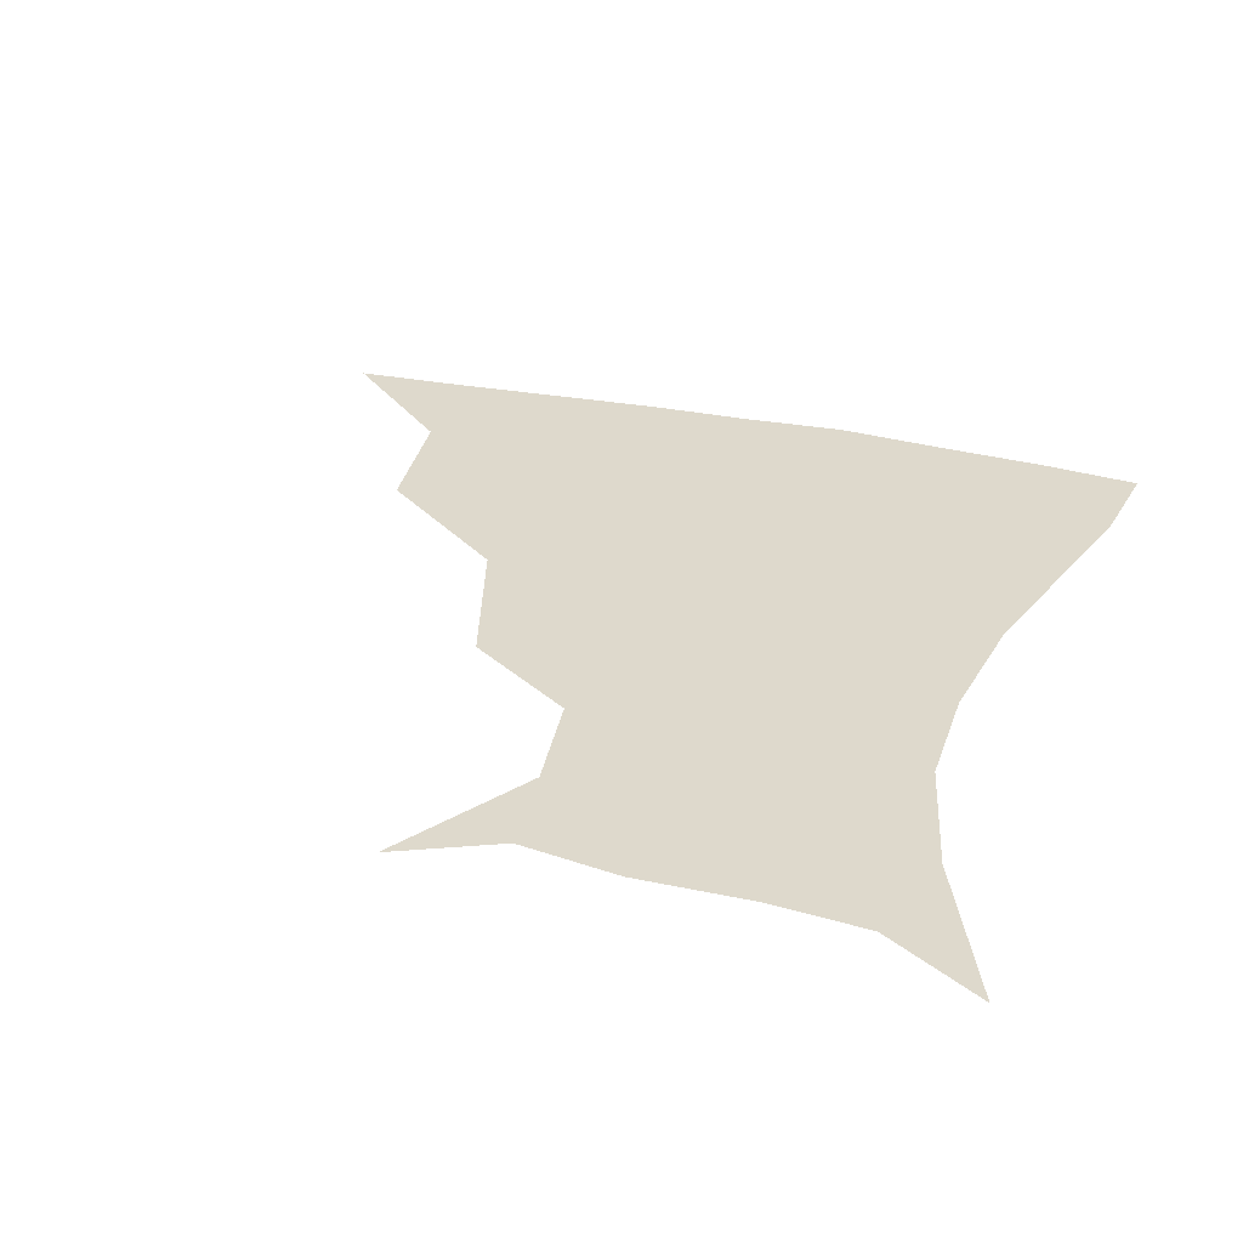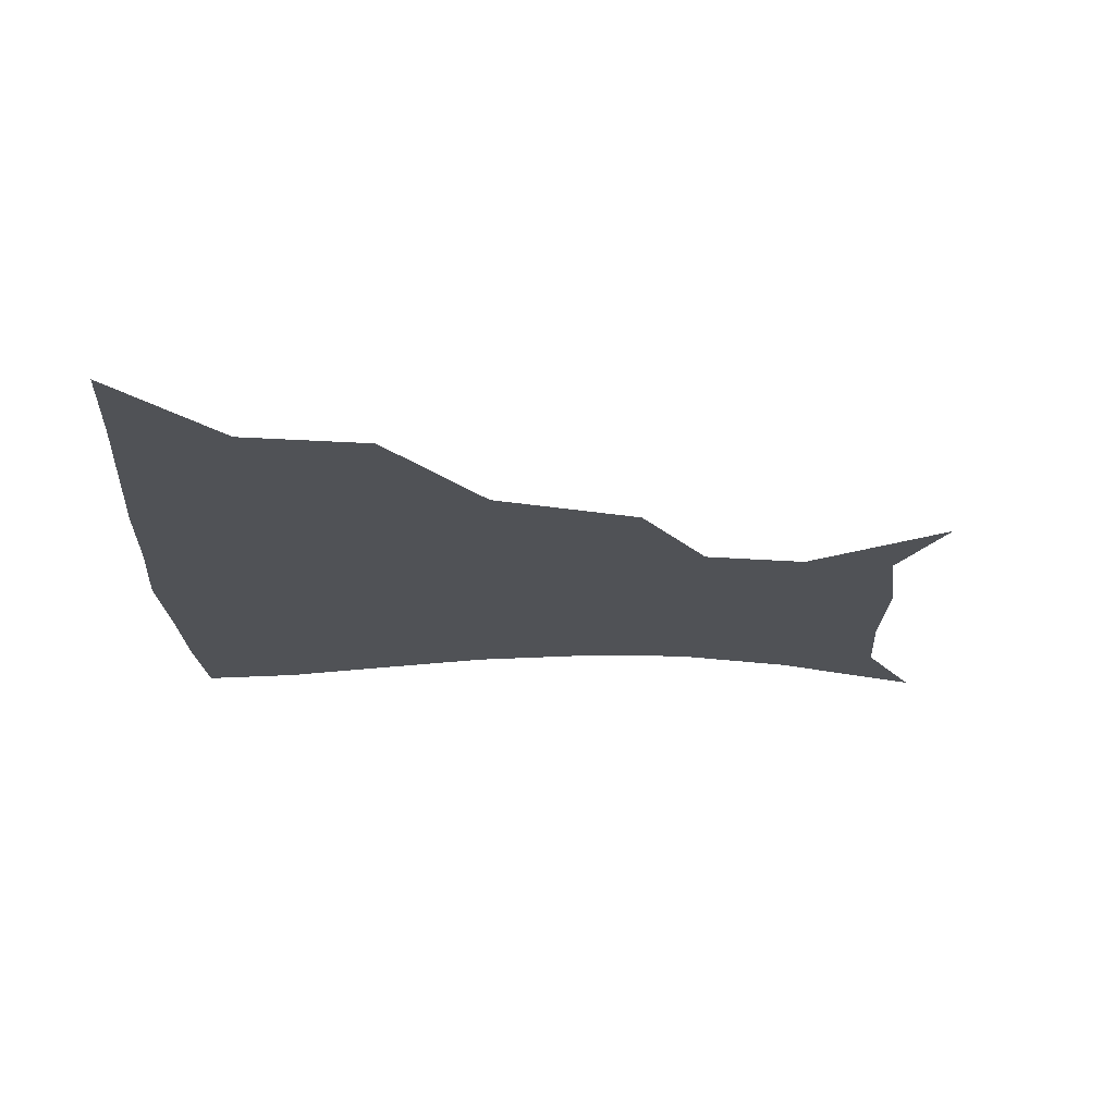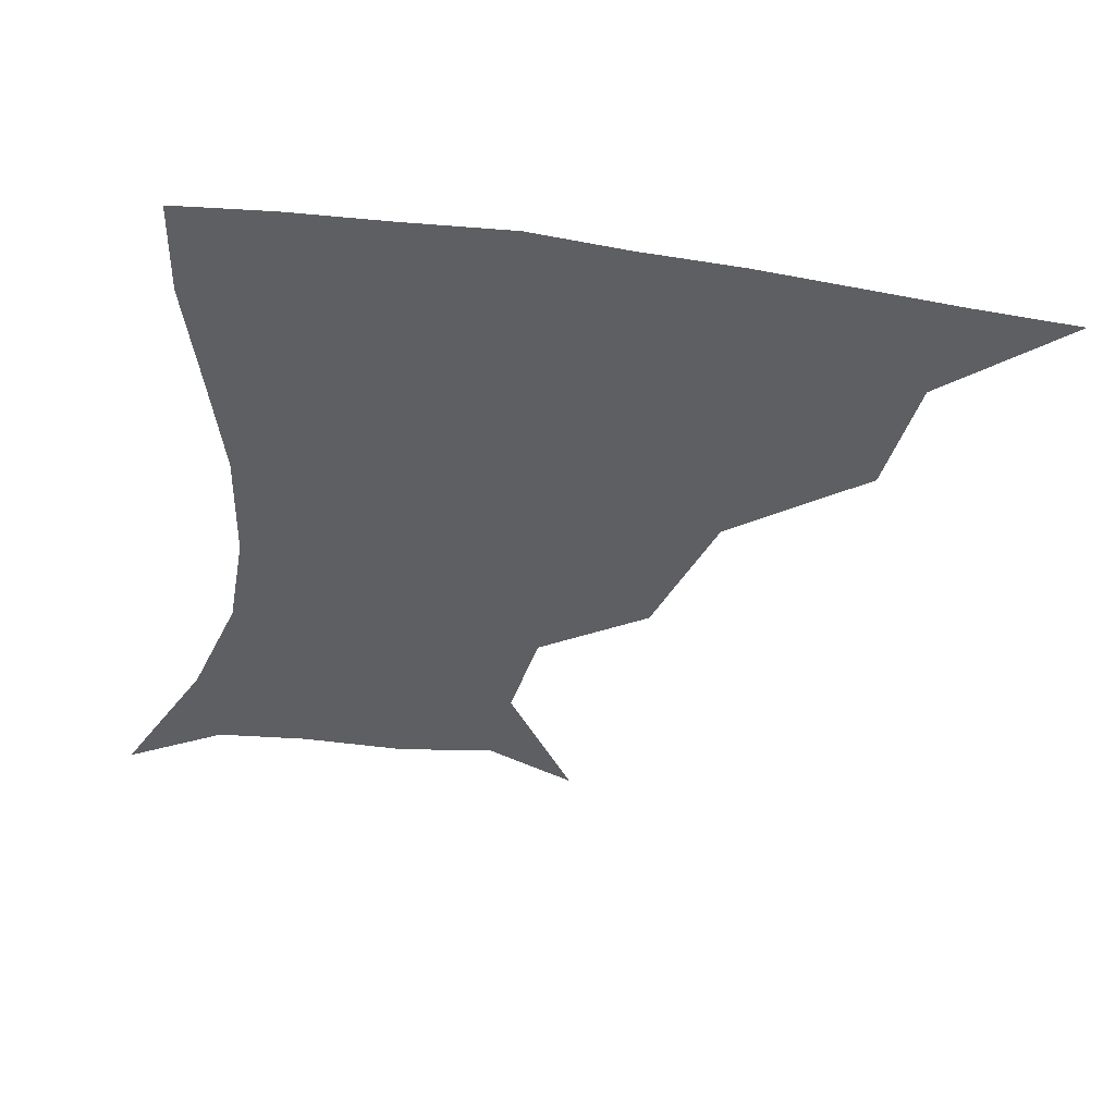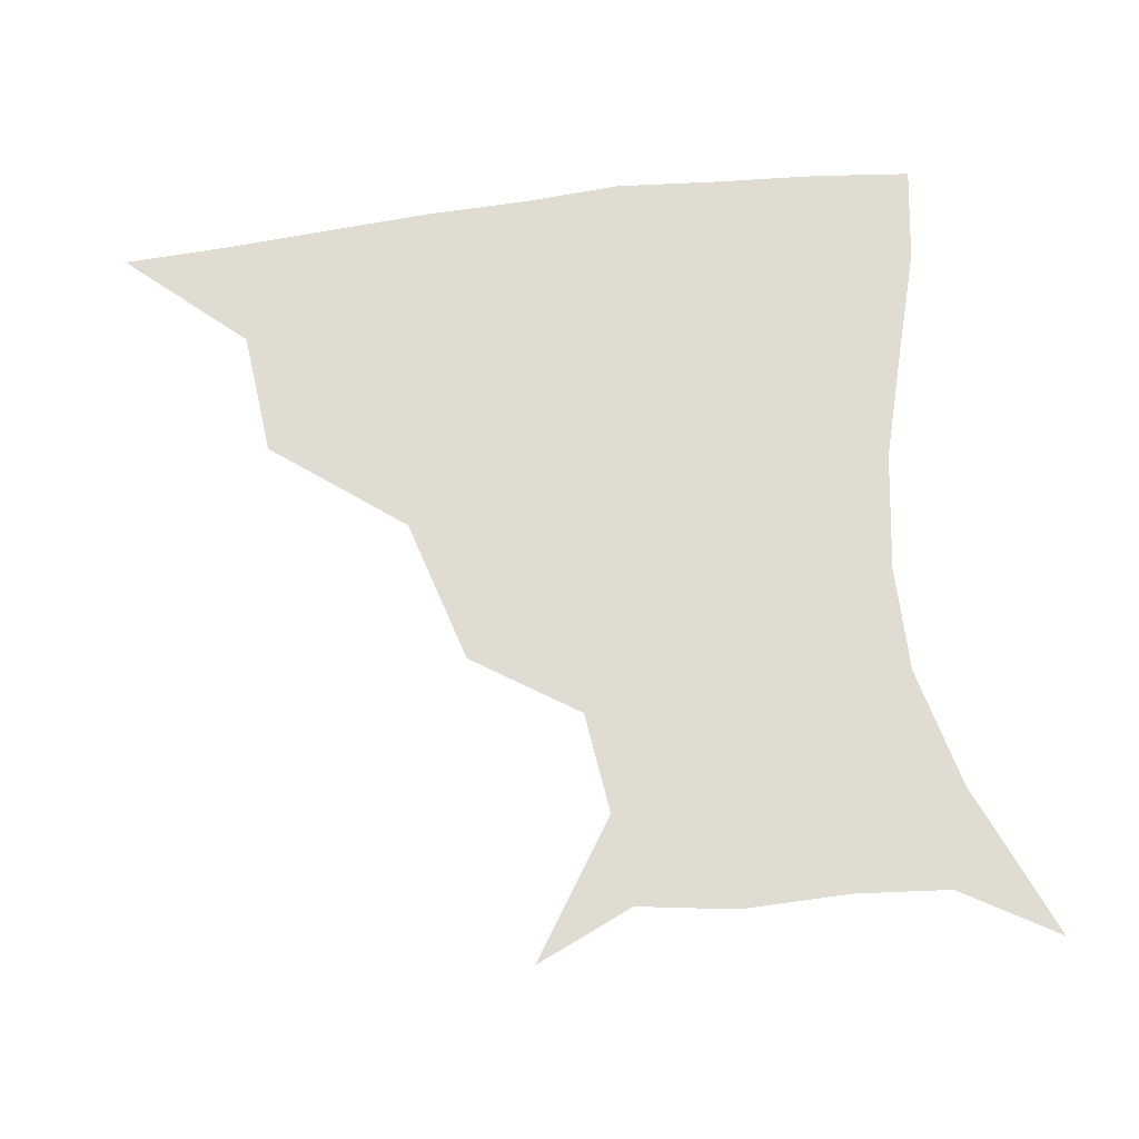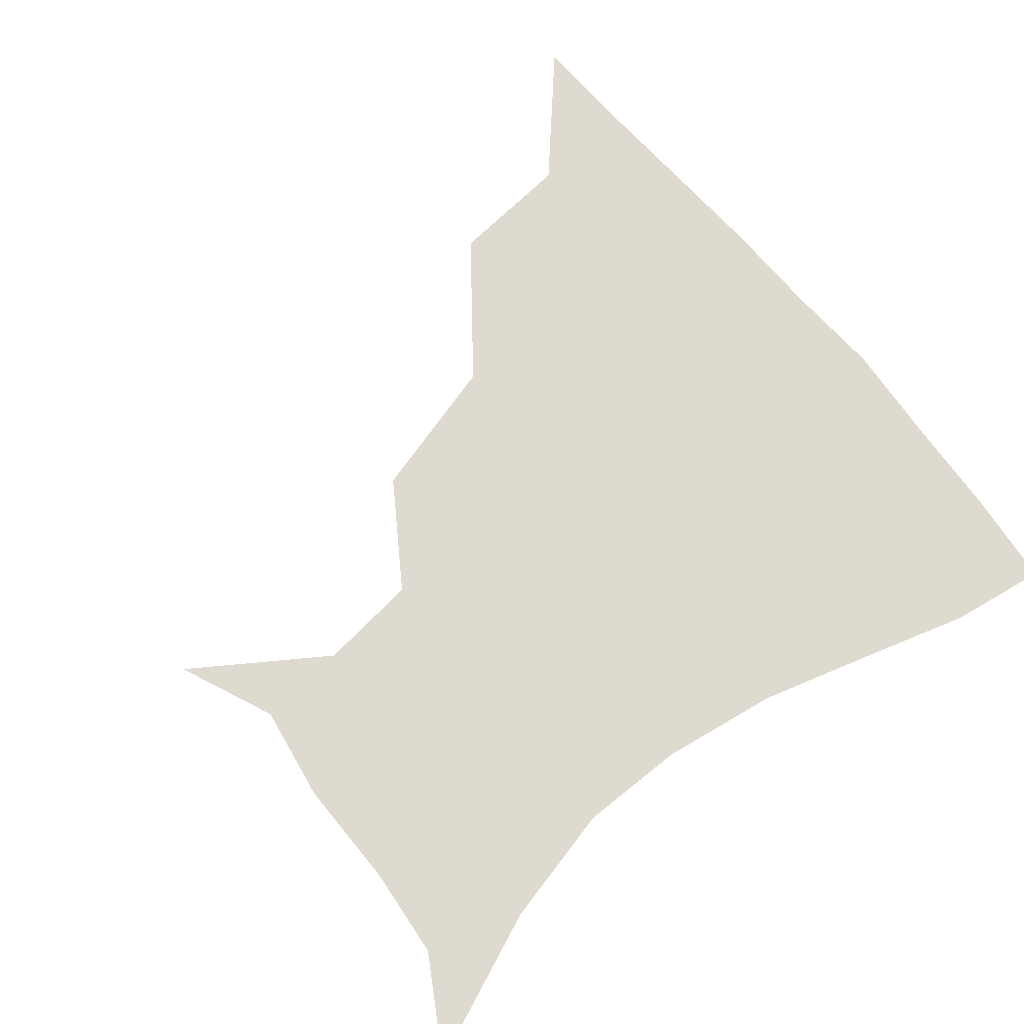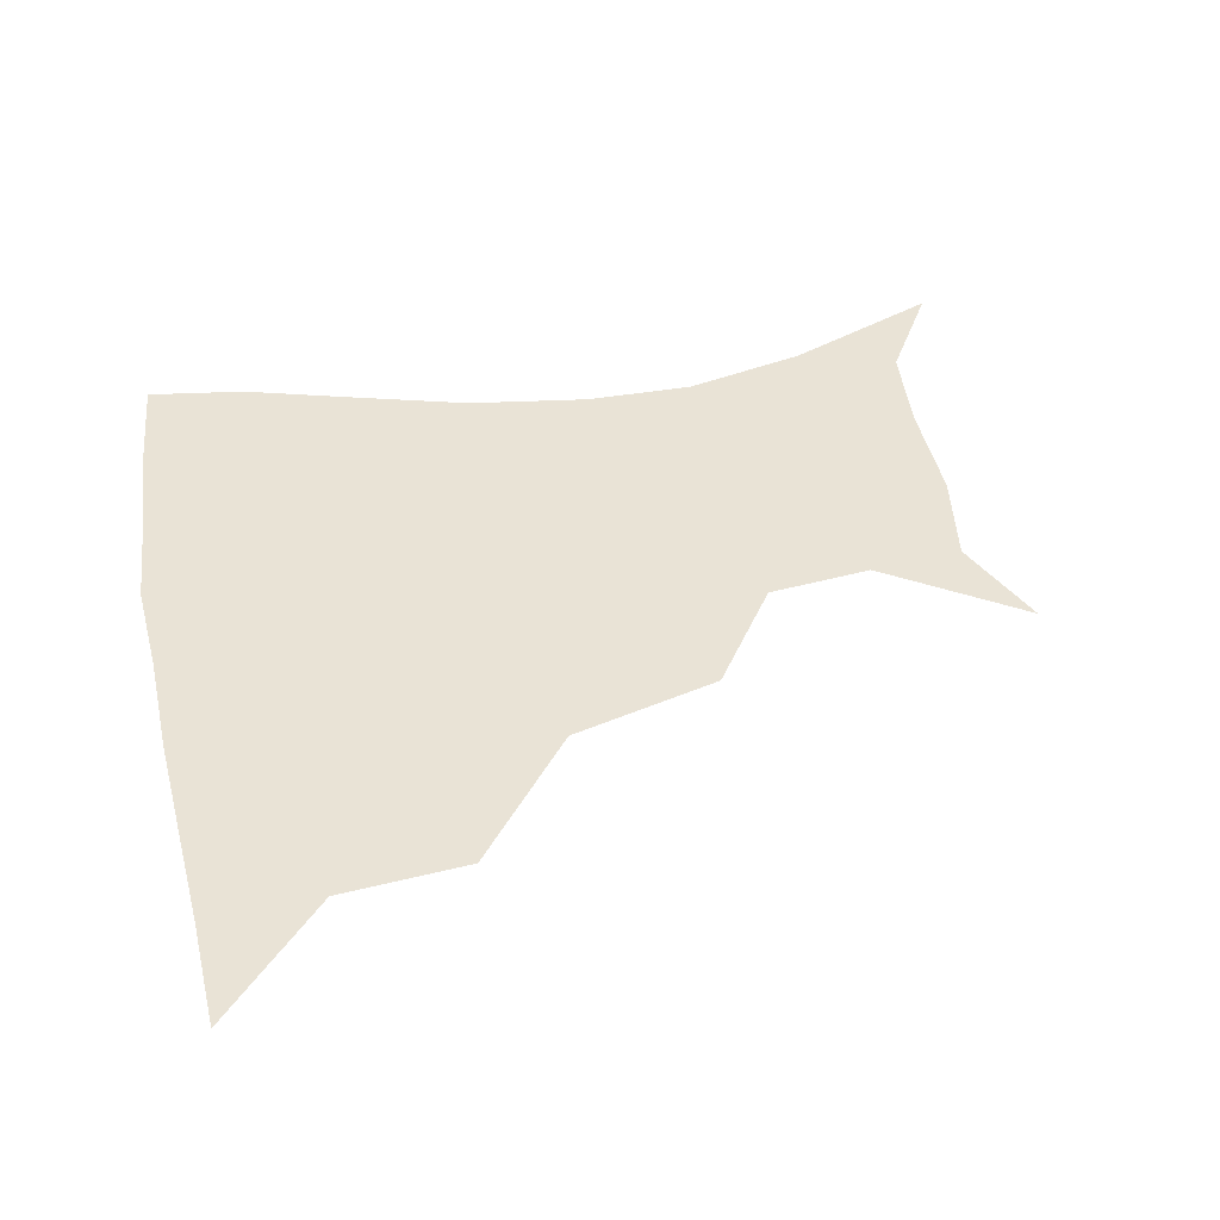
<metadata>
{"format":"obj","ext":"obj","renderer":"f3d","projection":"perspective","resolution":1024,"background":"white","views":[{"elev":32.0,"azim":17.1,"up":"+Z"},{"elev":-20.6,"azim":-91.4,"up":"+Z"},{"elev":-40.3,"azim":169.8,"up":"+Z"},{"elev":69.0,"azim":-7.5,"up":"+Z"},{"elev":70.8,"azim":51.0,"up":"+Z"},{"elev":42.3,"azim":-101.4,"up":"+Z"}]}
</metadata>
<code>
v 451.2 358.9 0
v 488.2 292.7 0
v 484.9 328.6 0
v 482.7 360.1 0
v 537.8 221.6 0
v 525.9 263.6 0
v 518.7 300.5 0
v 515.7 331.9 0
v 513 361.8 0
v 546 133.5 0
v 571.6 172.2 0
v 568.2 201.5 0
v 556.9 241 0
v 550.8 276.3 0
v 547.8 306.4 0
v 545.1 334.1 0
v 542.5 363.5 0
v 574.2 145.9 0
v 589.2 179.7 0
v 584.1 213.8 0
v 579.1 250.6 0
v 576.5 280.7 0
v 575.4 308.5 0
v 575.3 335.3 0
v 572.2 364 0
v 602.1 141.4 0
v 607.4 183 0
v 603.1 218.9 0
v 601.3 253.4 0
v 601.9 283.2 0
v 602.6 309.9 0
v 603 335.8 0
v 600.5 365.6 0
v 633.5 141.6 0
v 625.3 186.7 0
v 622.5 220 0
v 623.2 251.1 0
v 625.9 281.1 0
v 628.7 309.1 0
v 630.7 335.7 0
v 631.6 363.1 0
v 660.3 139.1 0
v 644.8 182.8 0
v 641.2 214.3 0
v 642.8 244.6 0
v 647.5 277.9 0
v 653.5 307.5 0
v 658.4 334.1 0
v 660.4 361.3 0
v 687.8 122.8 0
v 669.2 167 0
v 660.7 201.9 0
v 660.7 232.5 0
v 665.8 266.9 0
v 675 299 0
v 684.3 330.5 0
v 688.4 358.3 0
v 721 361 0
f 3 4 1
f 6 7 2
f 2 7 3
f 7 8 3
f 3 8 4
f 8 9 4
f 12 13 5
f 5 13 6
f 13 14 6
f 6 14 7
f 14 15 7
f 7 15 8
f 15 16 8
f 8 16 9
f 16 17 9
f 10 18 11
f 18 19 11
f 11 19 12
f 19 20 12
f 12 20 13
f 20 21 13
f 13 21 14
f 21 22 14
f 14 22 15
f 22 23 15
f 15 23 16
f 23 24 16
f 16 24 17
f 24 25 17
f 18 26 19
f 26 27 19
f 19 27 20
f 27 28 20
f 20 28 21
f 28 29 21
f 21 29 22
f 29 30 22
f 22 30 23
f 30 31 23
f 23 31 24
f 31 32 24
f 24 32 25
f 32 33 25
f 26 34 27
f 34 35 27
f 27 35 28
f 35 36 28
f 28 36 29
f 36 37 29
f 29 37 30
f 37 38 30
f 30 38 31
f 38 39 31
f 31 39 32
f 39 40 32
f 32 40 33
f 40 41 33
f 34 42 35
f 42 43 35
f 35 43 36
f 43 44 36
f 36 44 37
f 44 45 37
f 37 45 38
f 45 46 38
f 38 46 39
f 46 47 39
f 39 47 40
f 47 48 40
f 40 48 41
f 48 49 41
f 42 50 43
f 50 51 43
f 43 51 44
f 51 52 44
f 44 52 45
f 52 53 45
f 45 53 46
f 53 54 46
f 46 54 47
f 54 55 47
f 47 55 48
f 55 56 48
f 48 56 49
f 56 57 49

</code>
